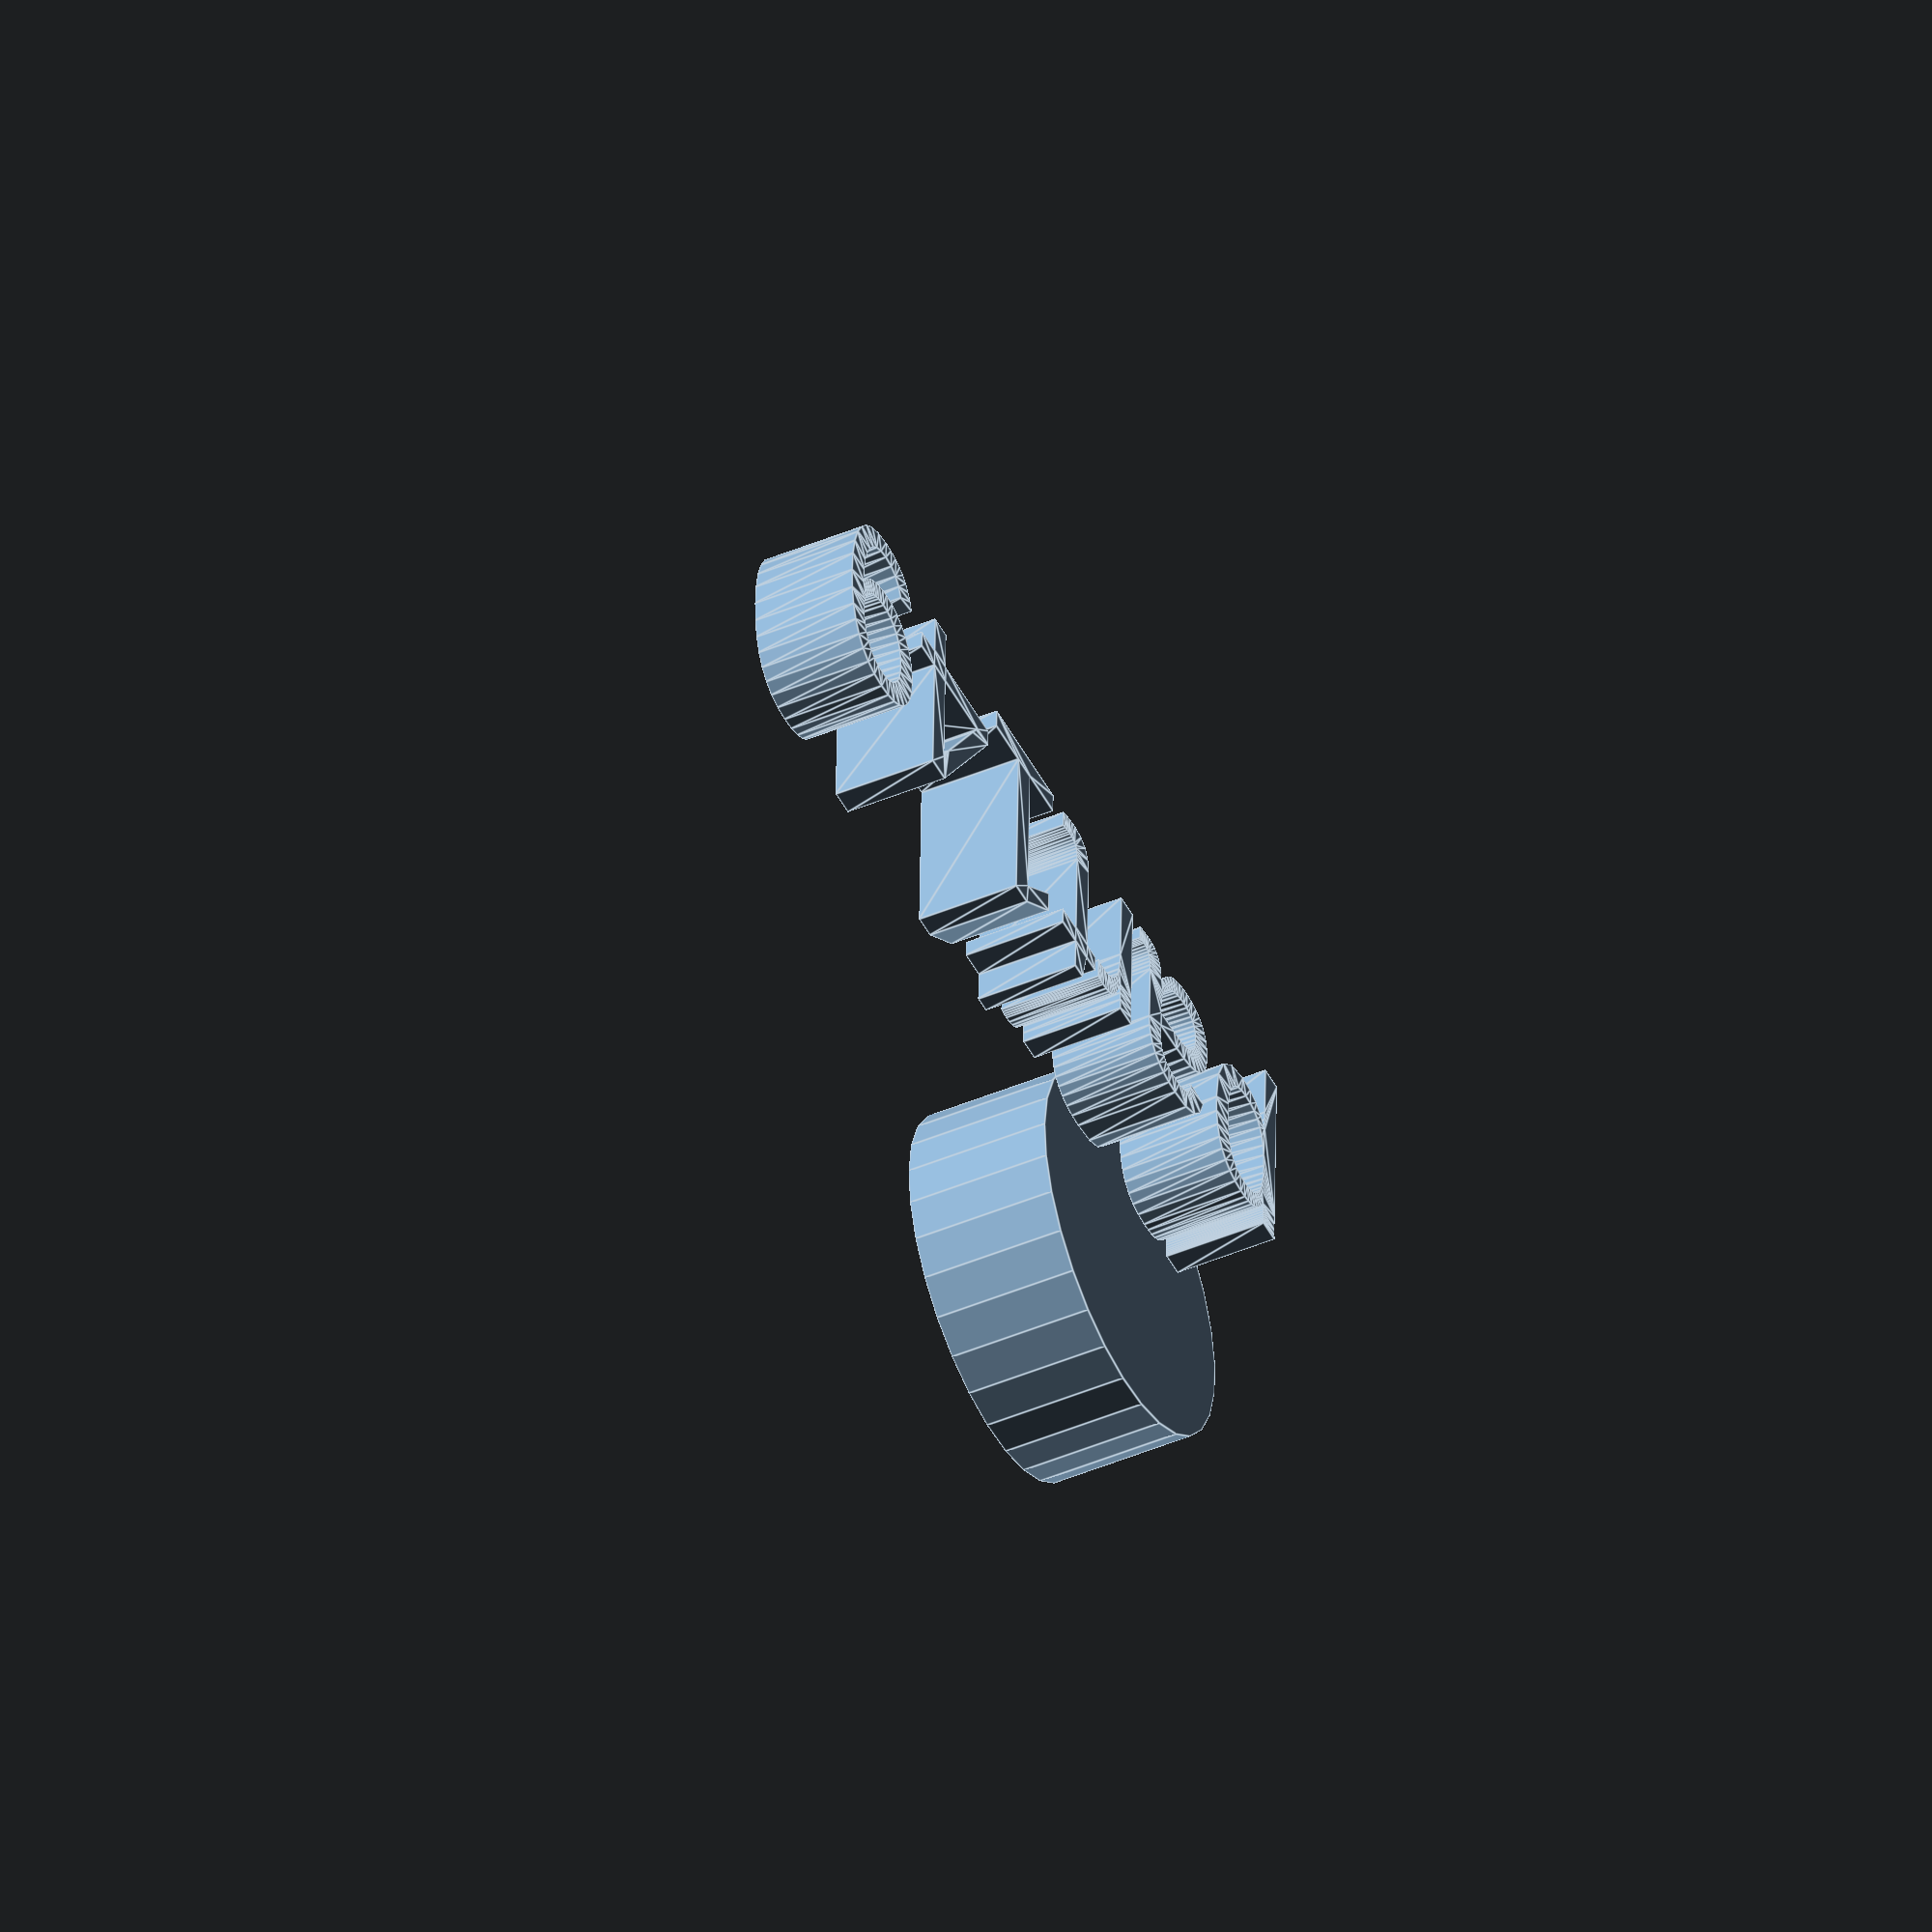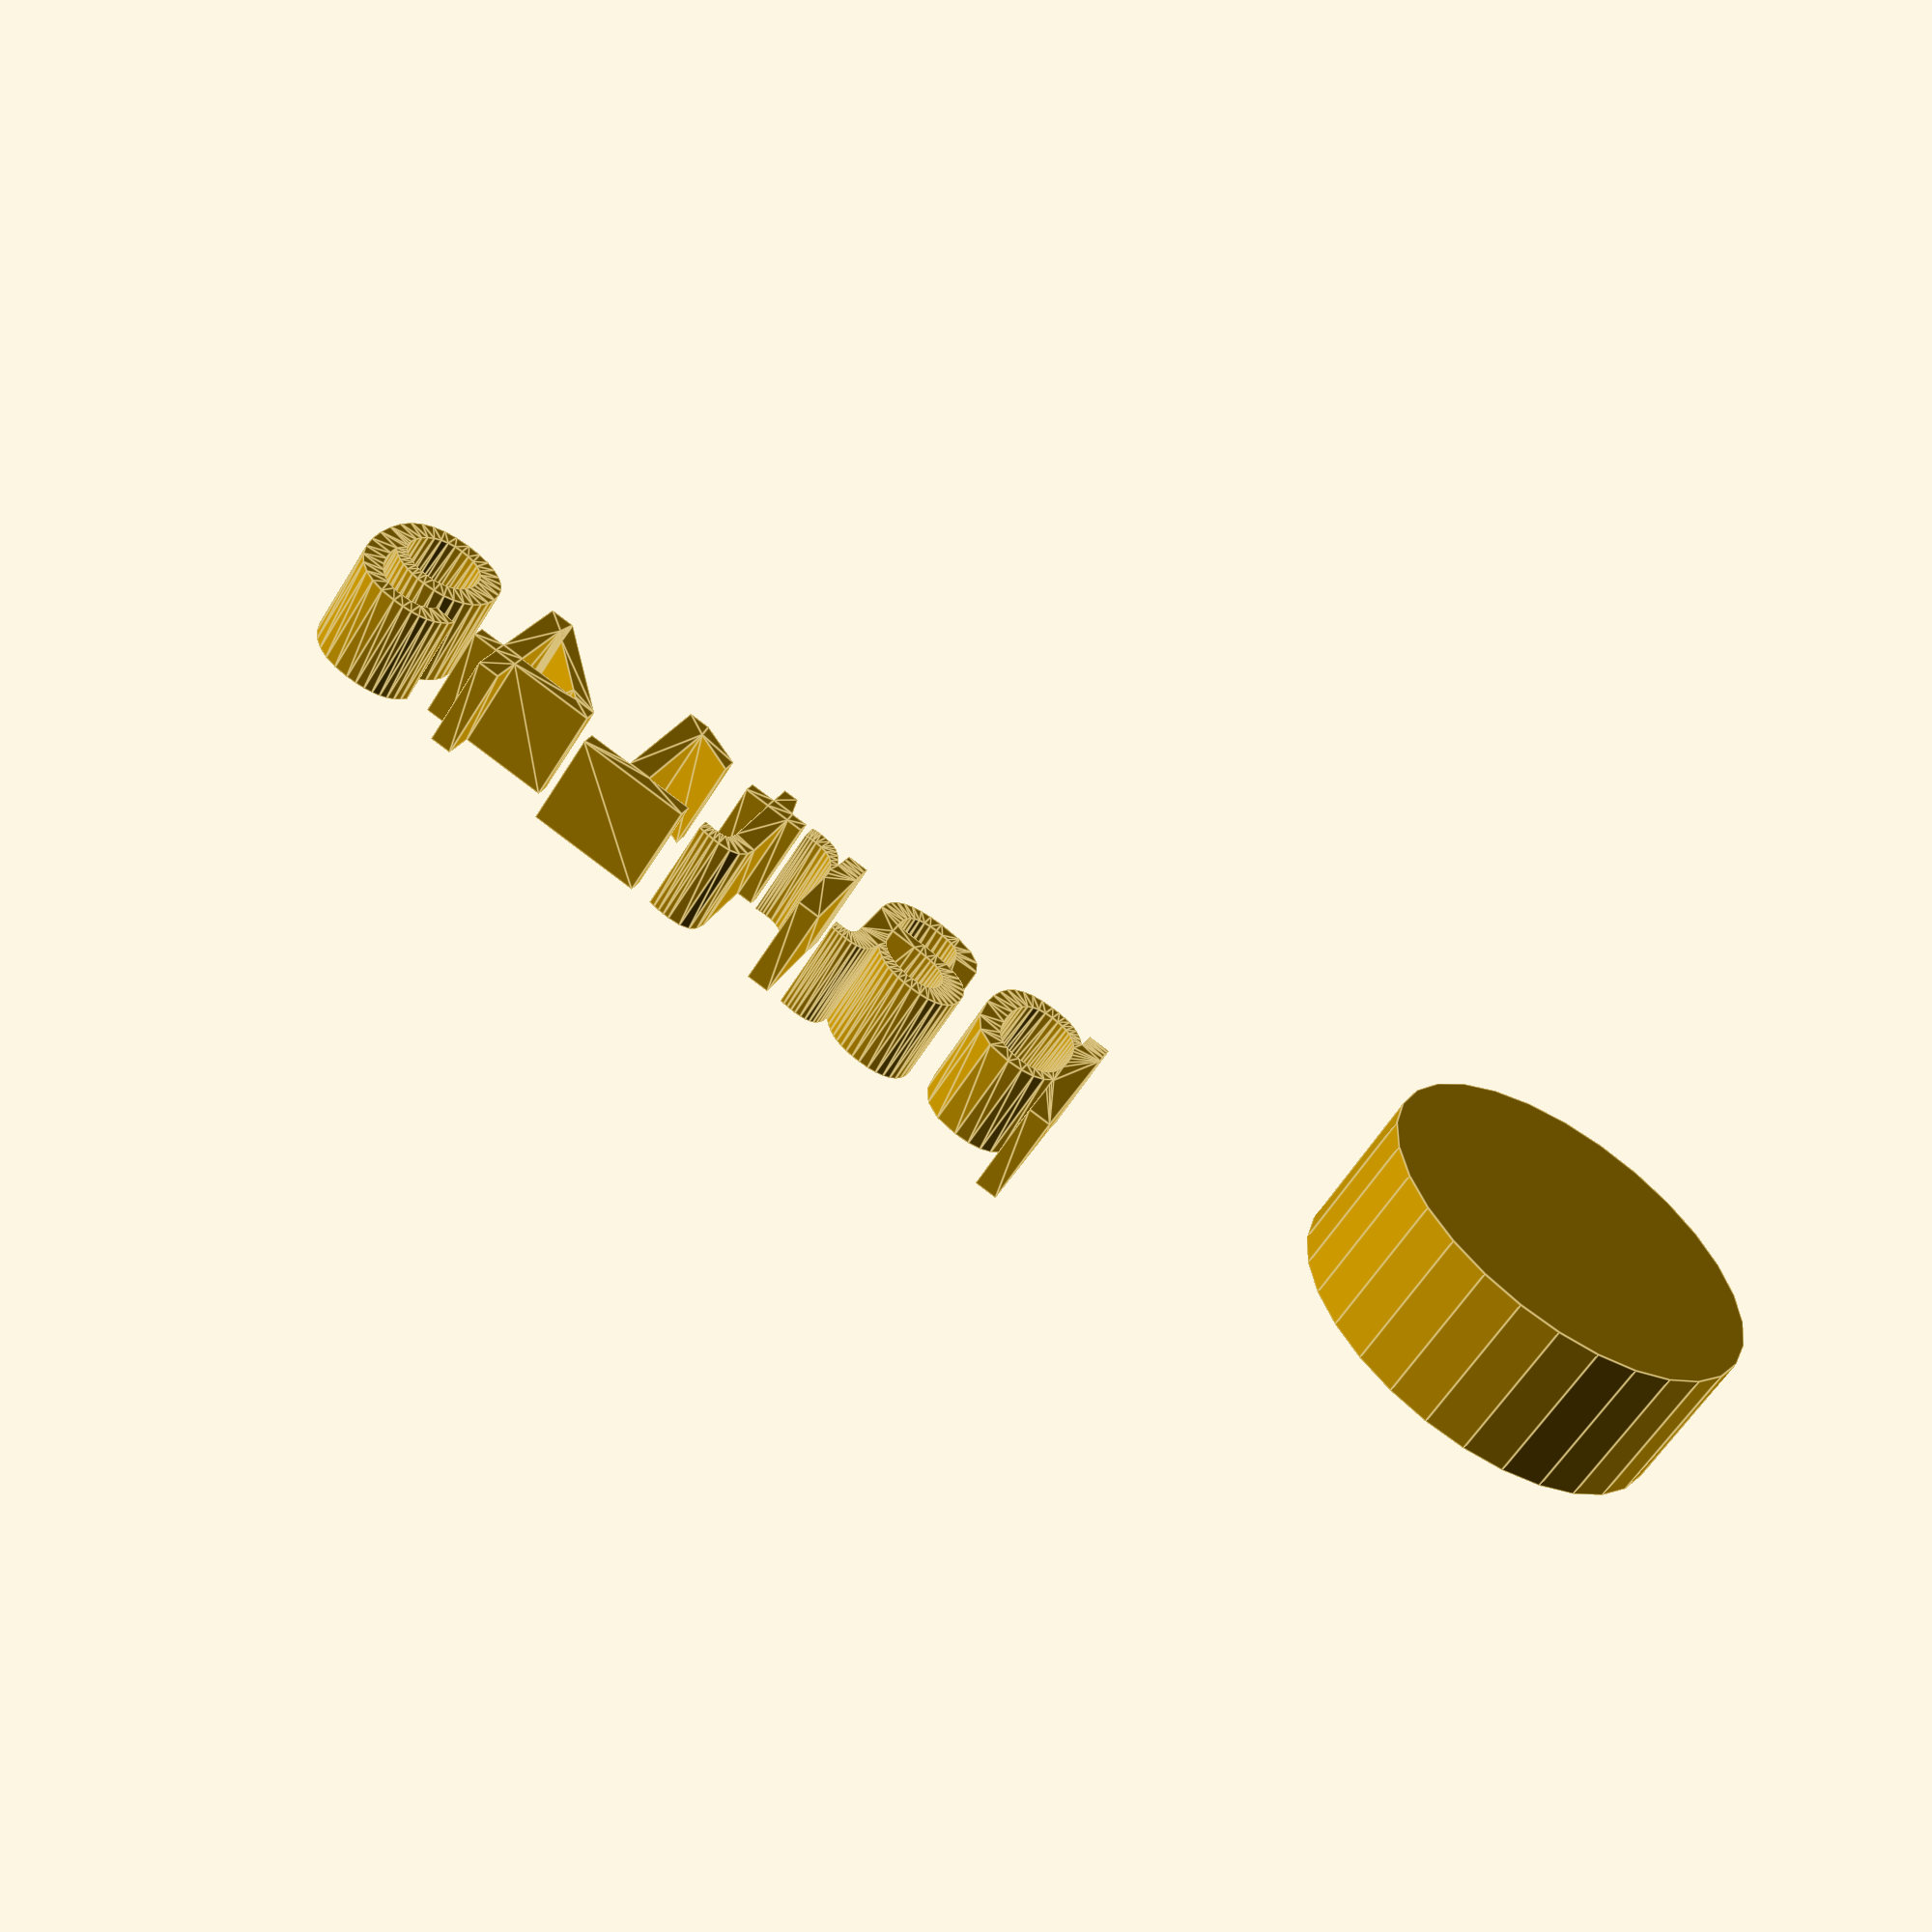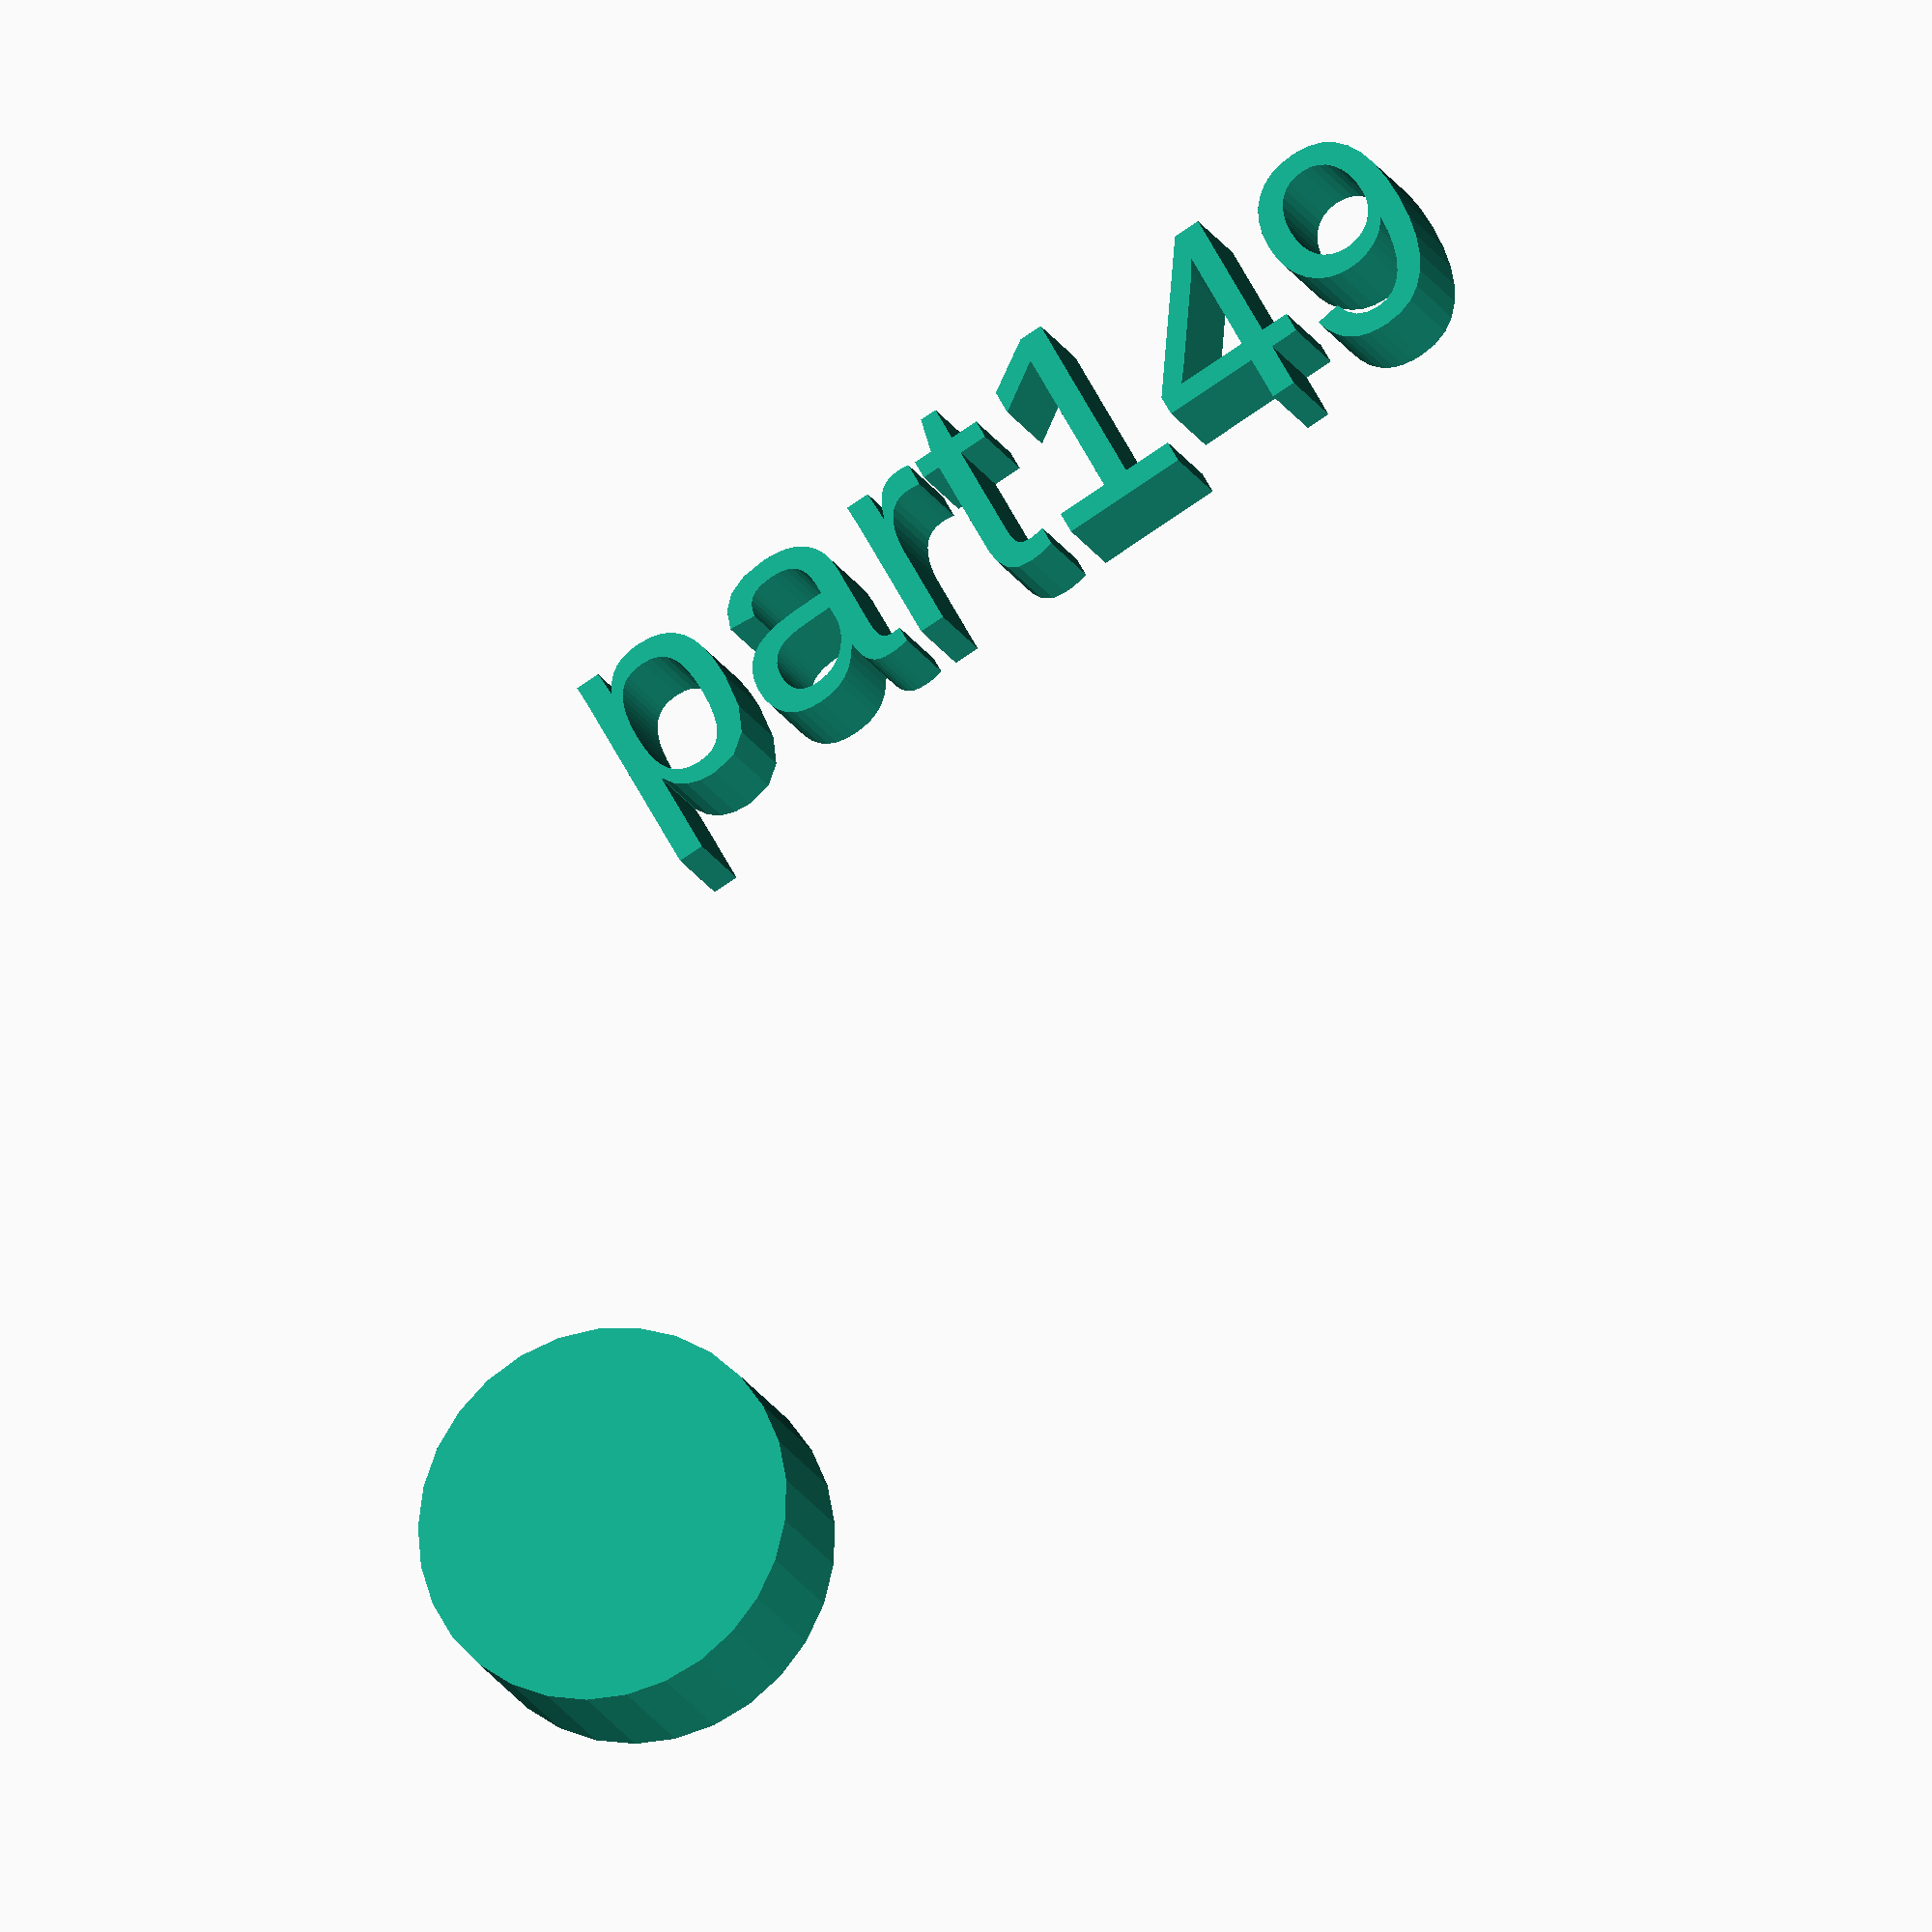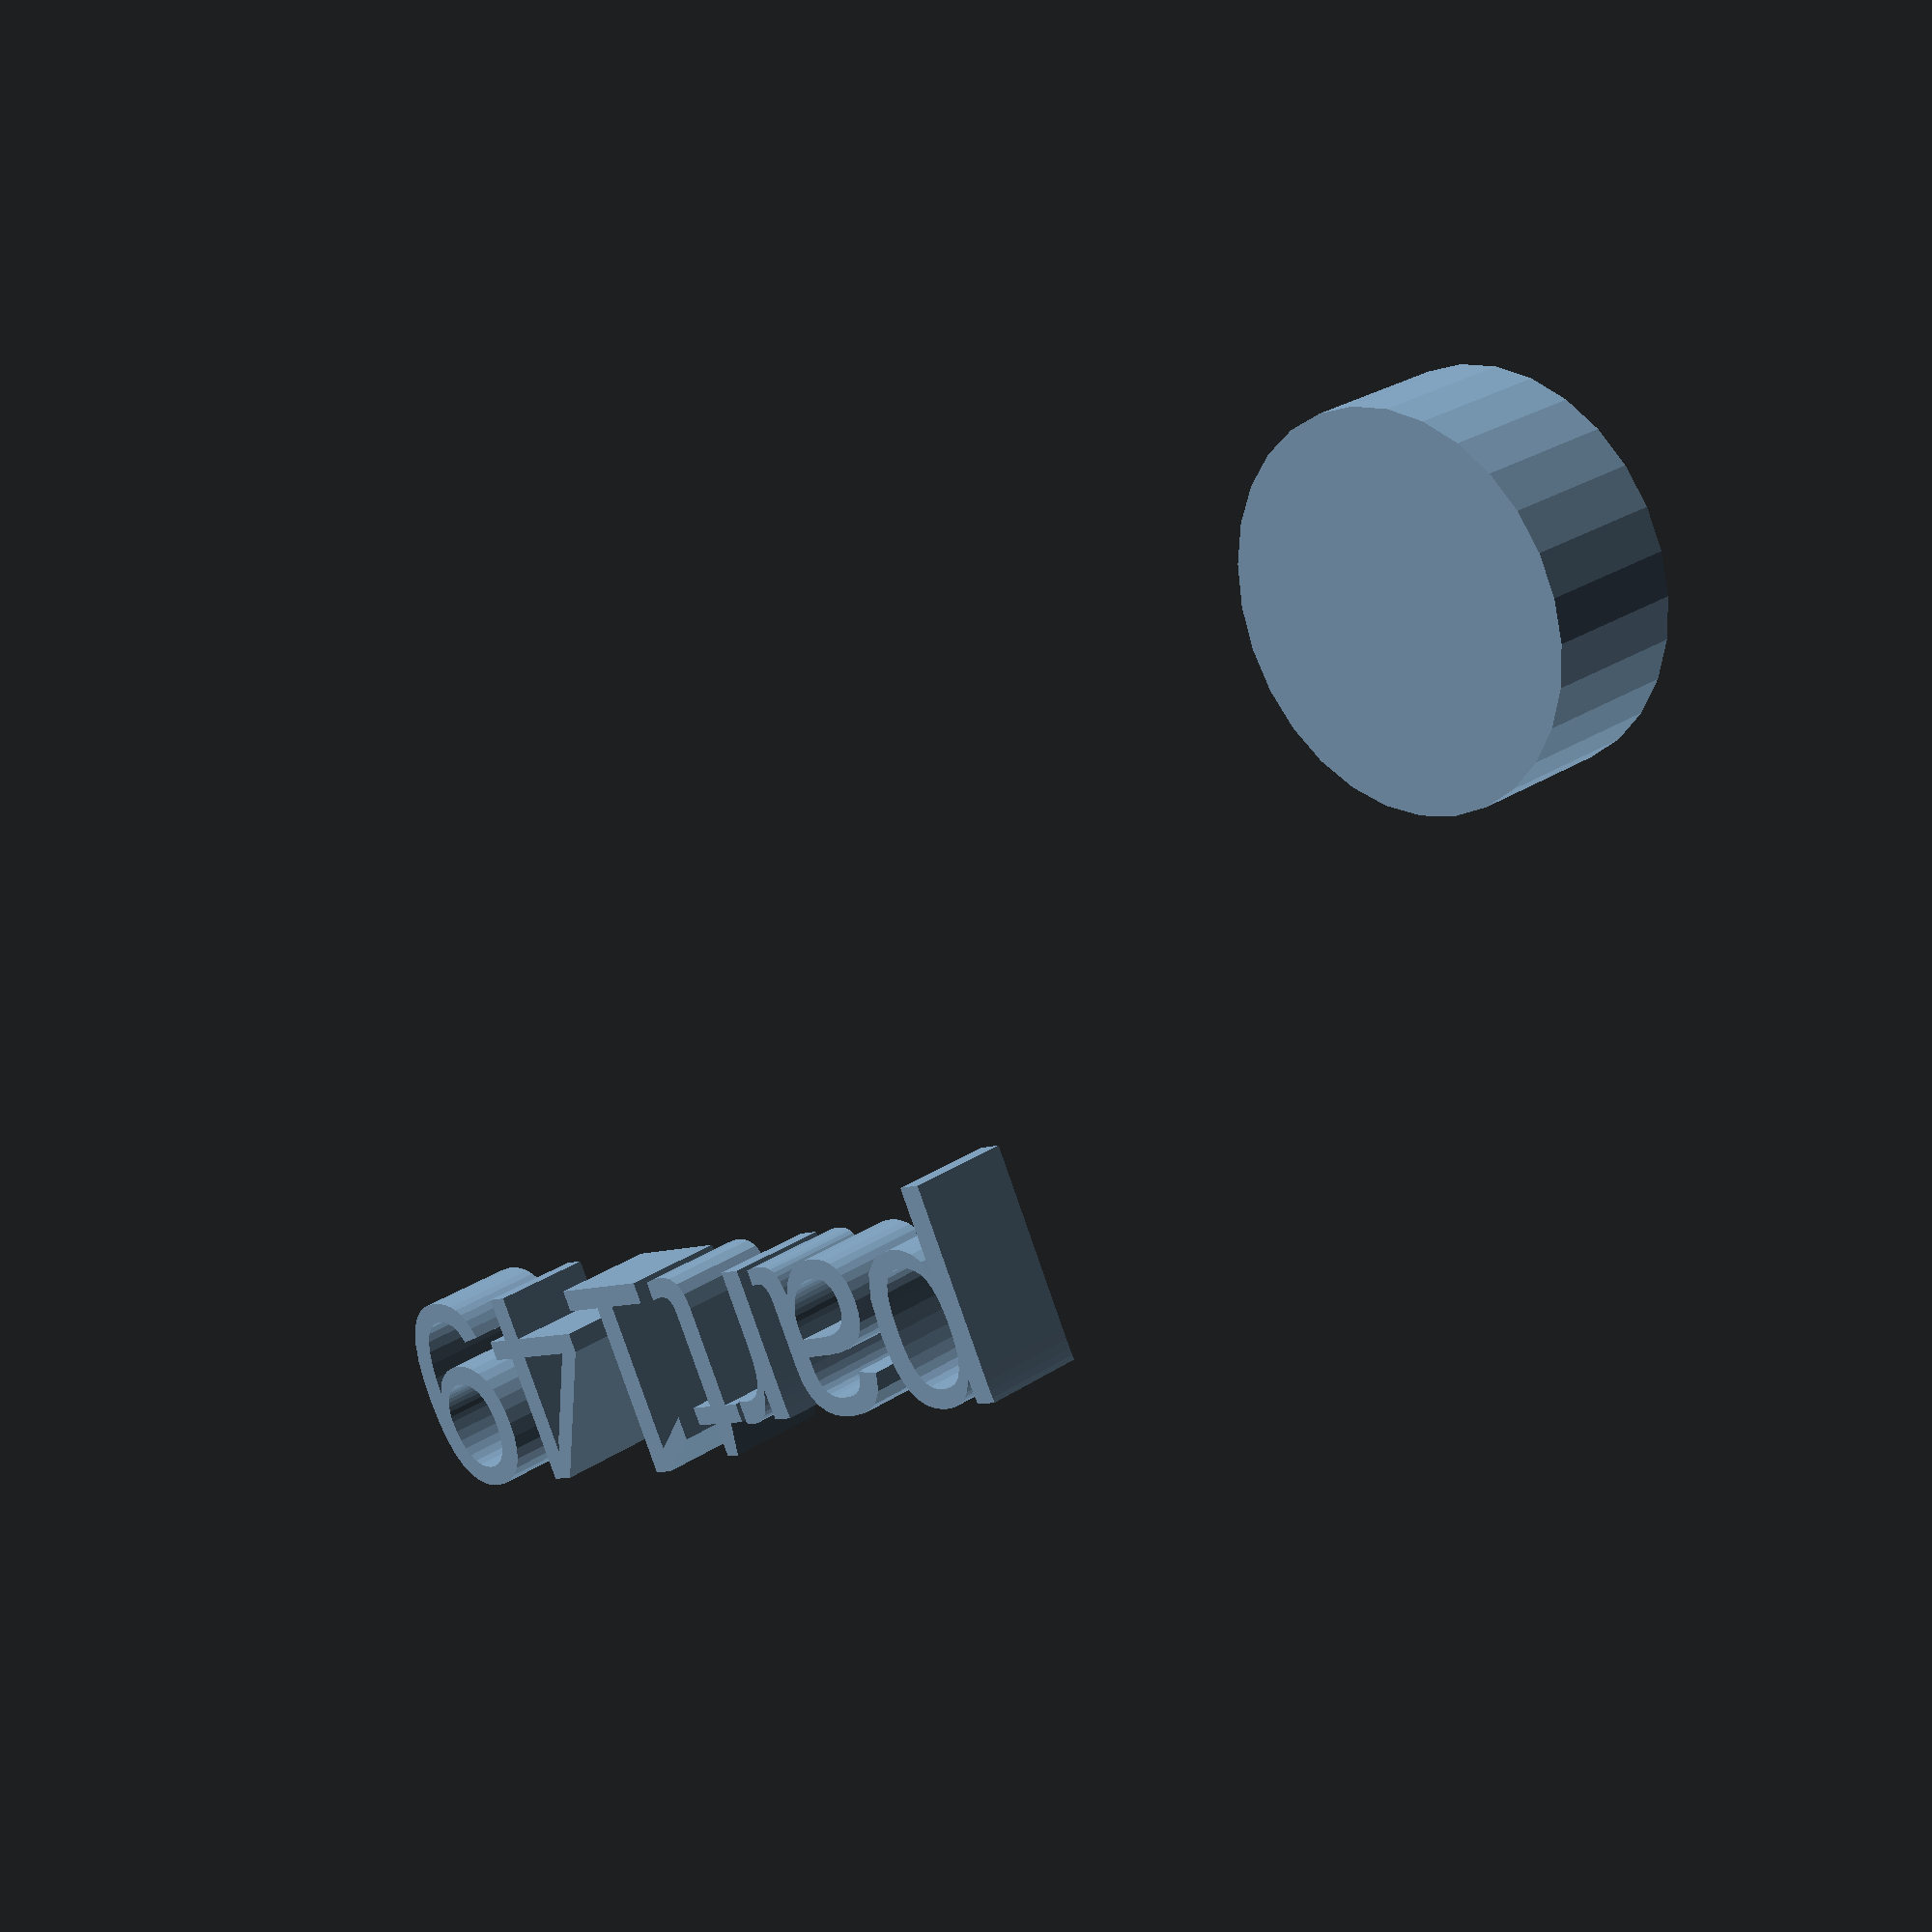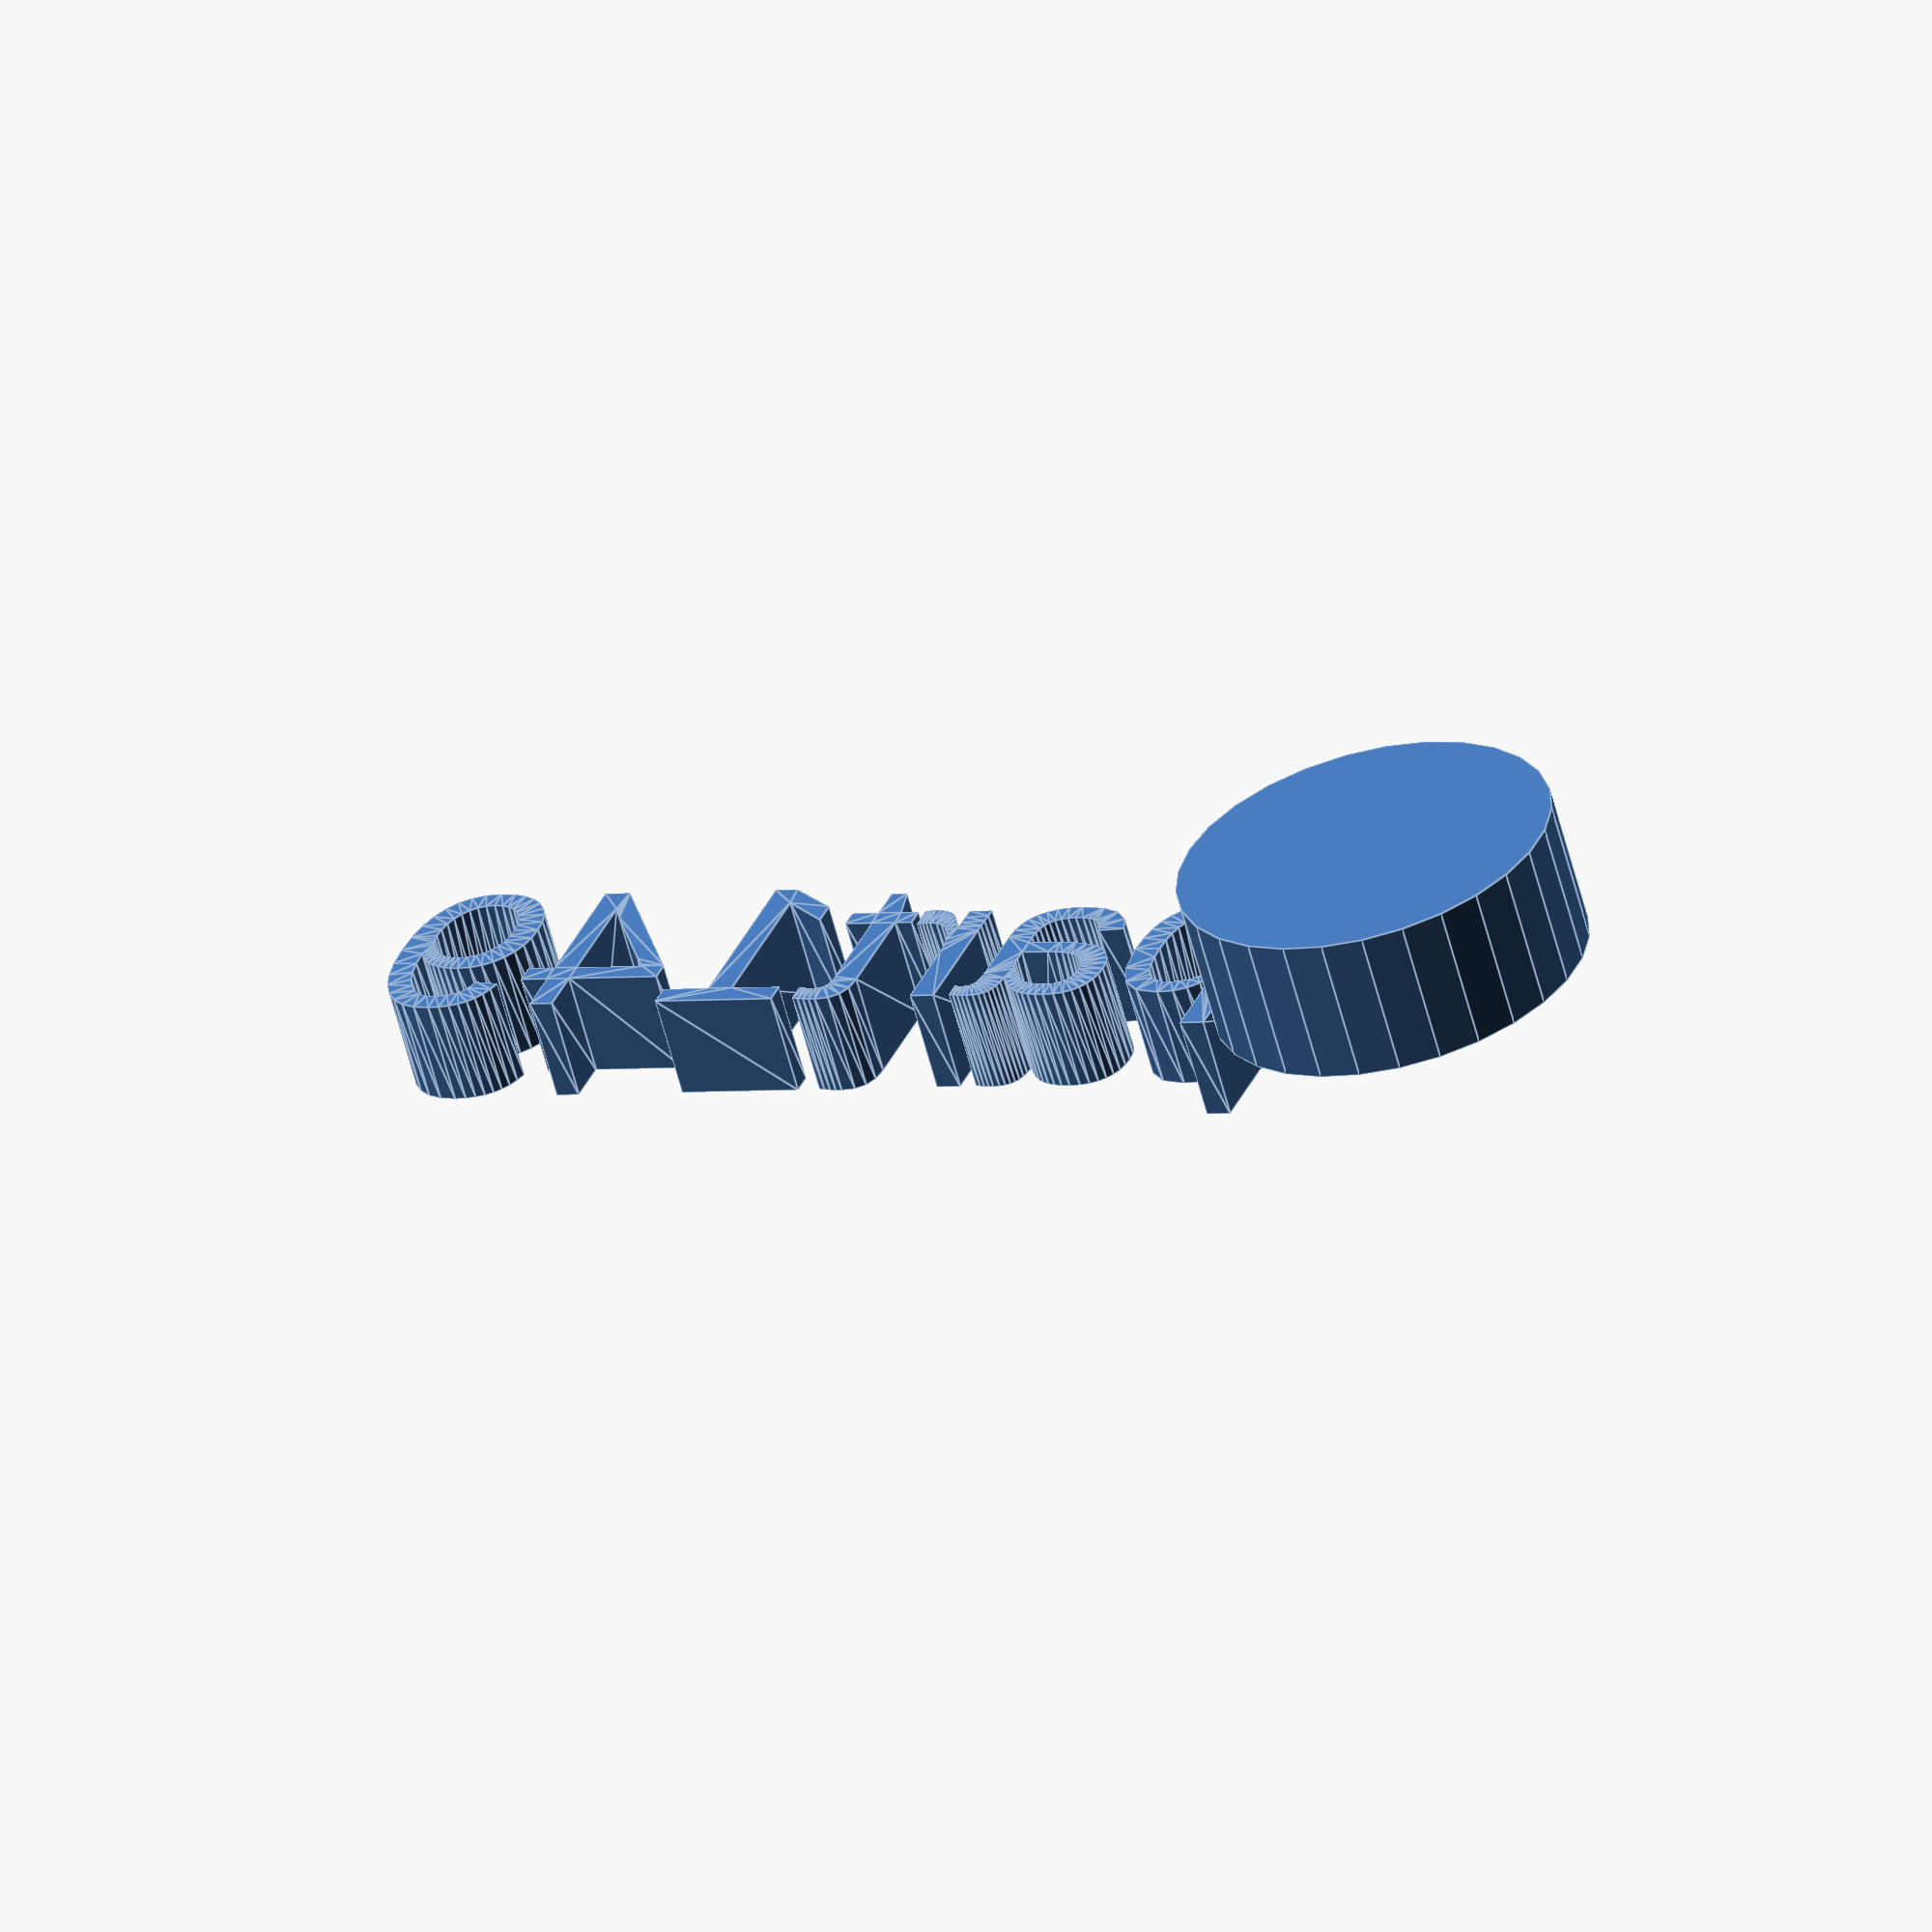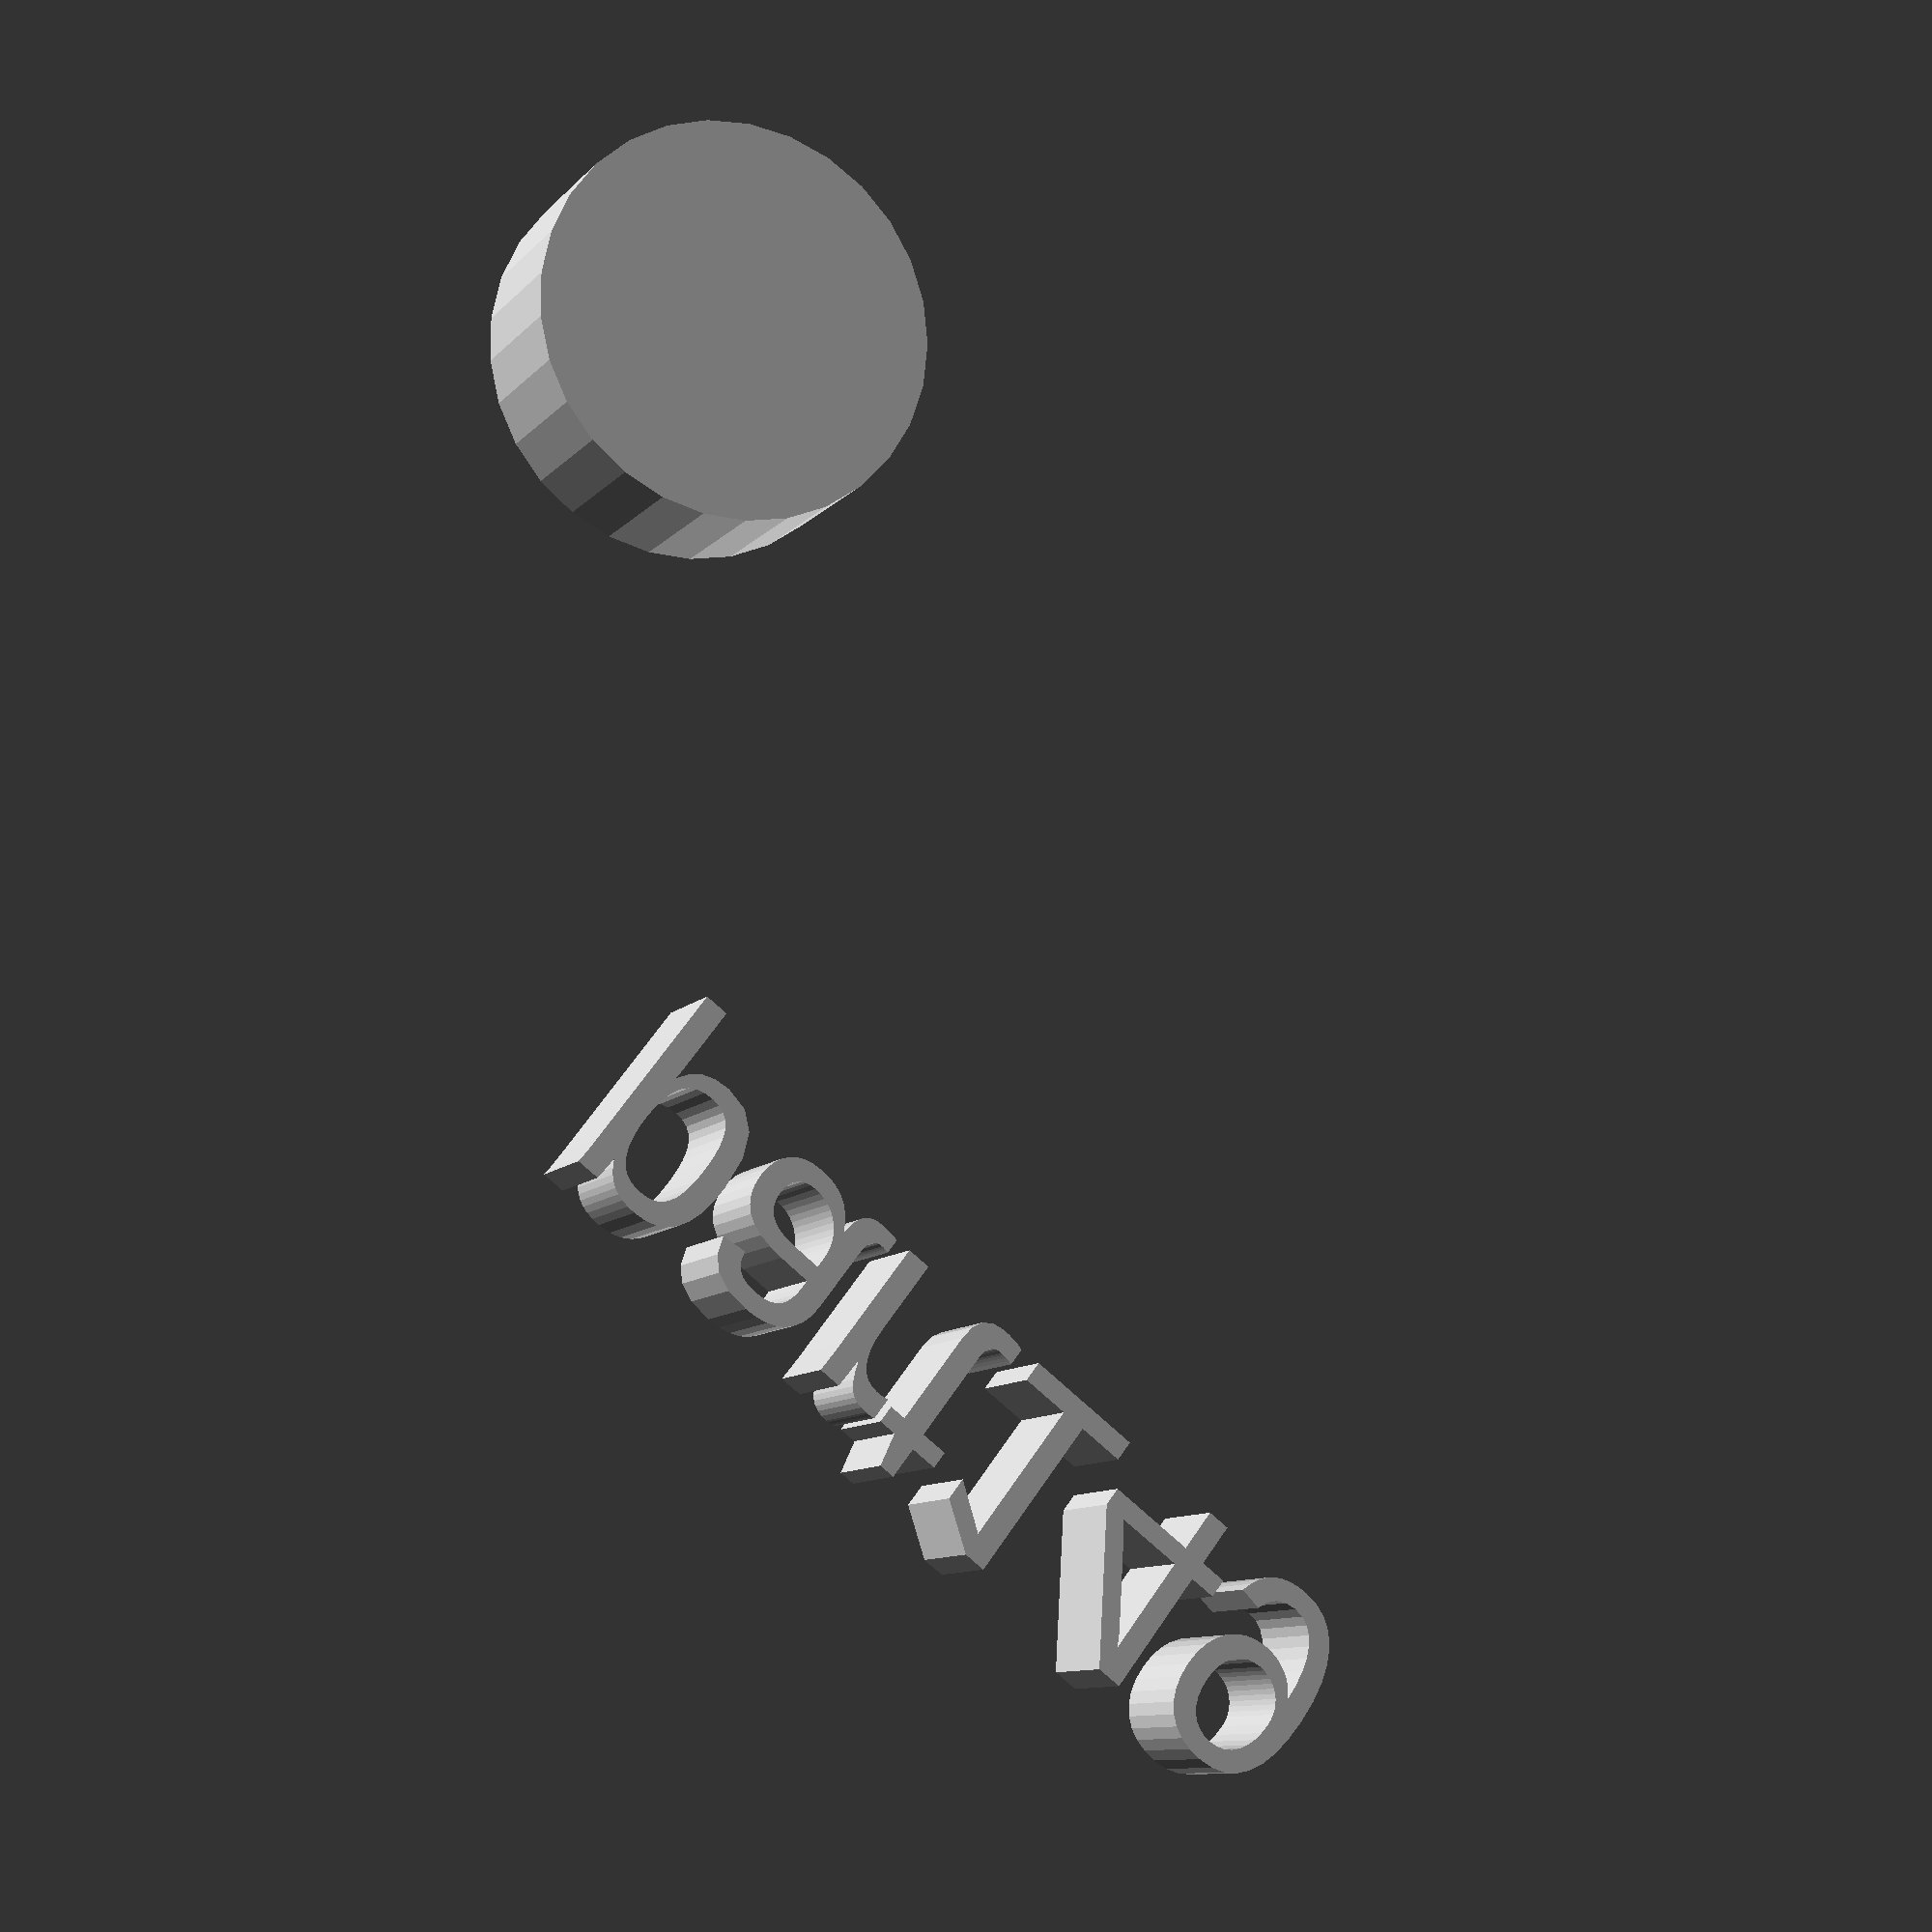
<openscad>
//[CUSTOMIZATION]
// Height
h=7; // [5,10,20]
// Radius
r1=9; // [20]
// Message
txt="part149";
module __END_CUSTOMIZATIONS () { }
cylinder(h,r1,r1);
translate([20,20,20]) { linear_extrude(5) text(txt, font="Liberation Sans"); }

</openscad>
<views>
elev=225.2 azim=1.6 roll=244.0 proj=o view=edges
elev=238.5 azim=159.3 roll=31.3 proj=p view=edges
elev=197.9 azim=150.7 roll=161.3 proj=o view=wireframe
elev=332.1 azim=152.2 roll=45.4 proj=p view=wireframe
elev=60.9 azim=337.7 roll=194.6 proj=o view=edges
elev=10.1 azim=142.7 roll=156.7 proj=p view=wireframe
</views>
